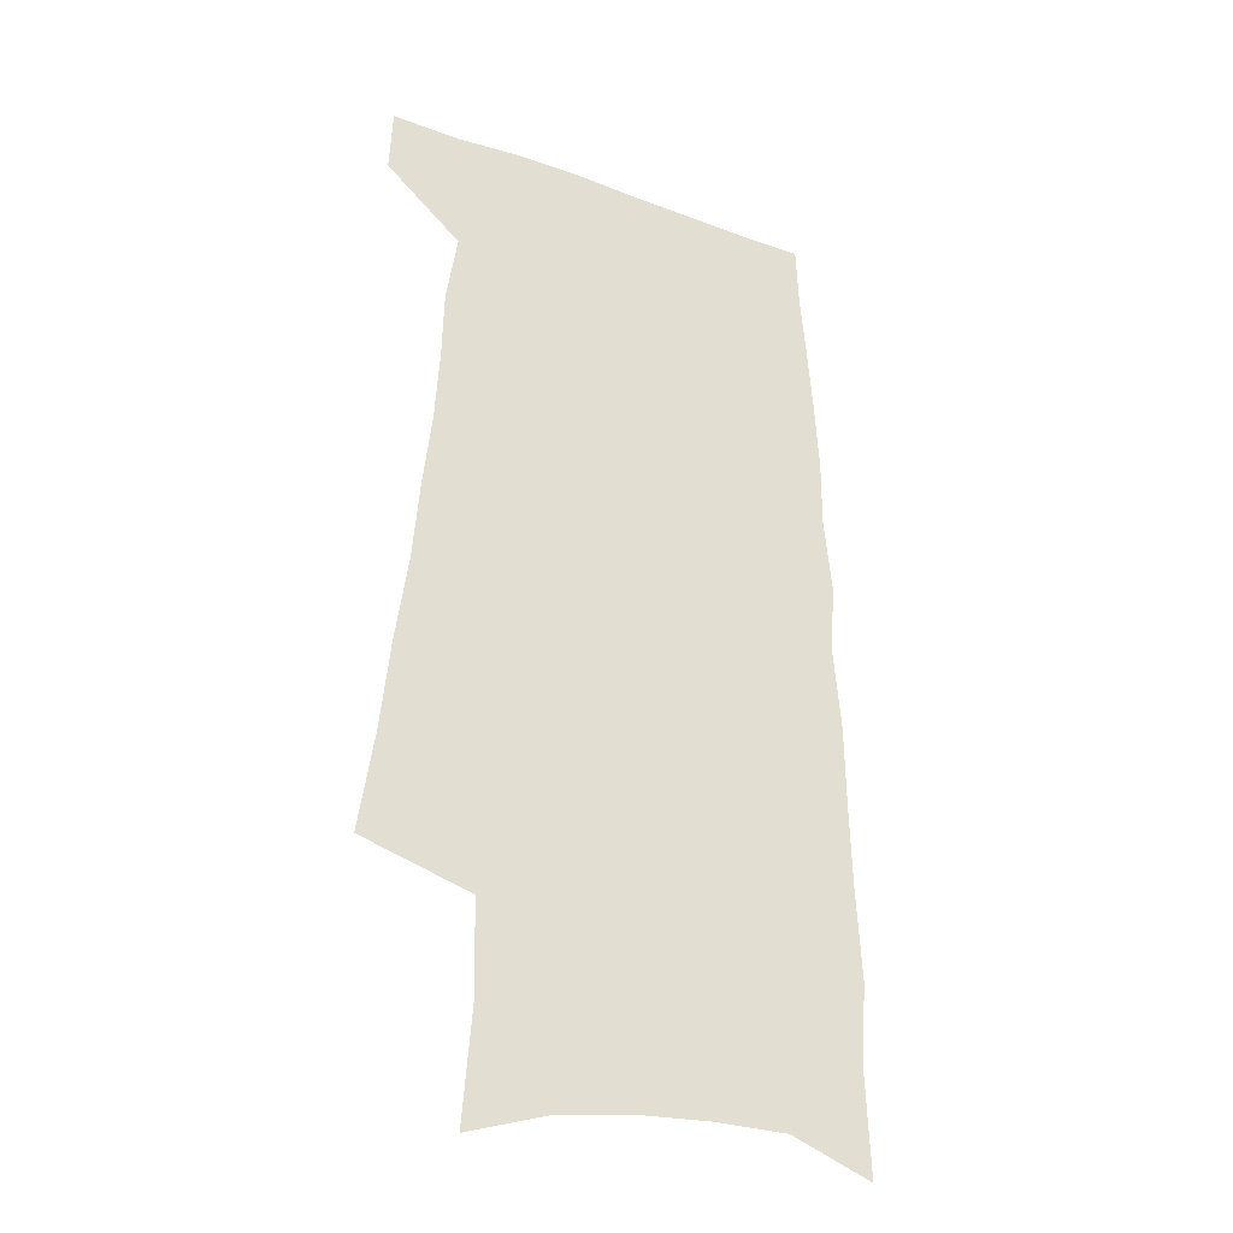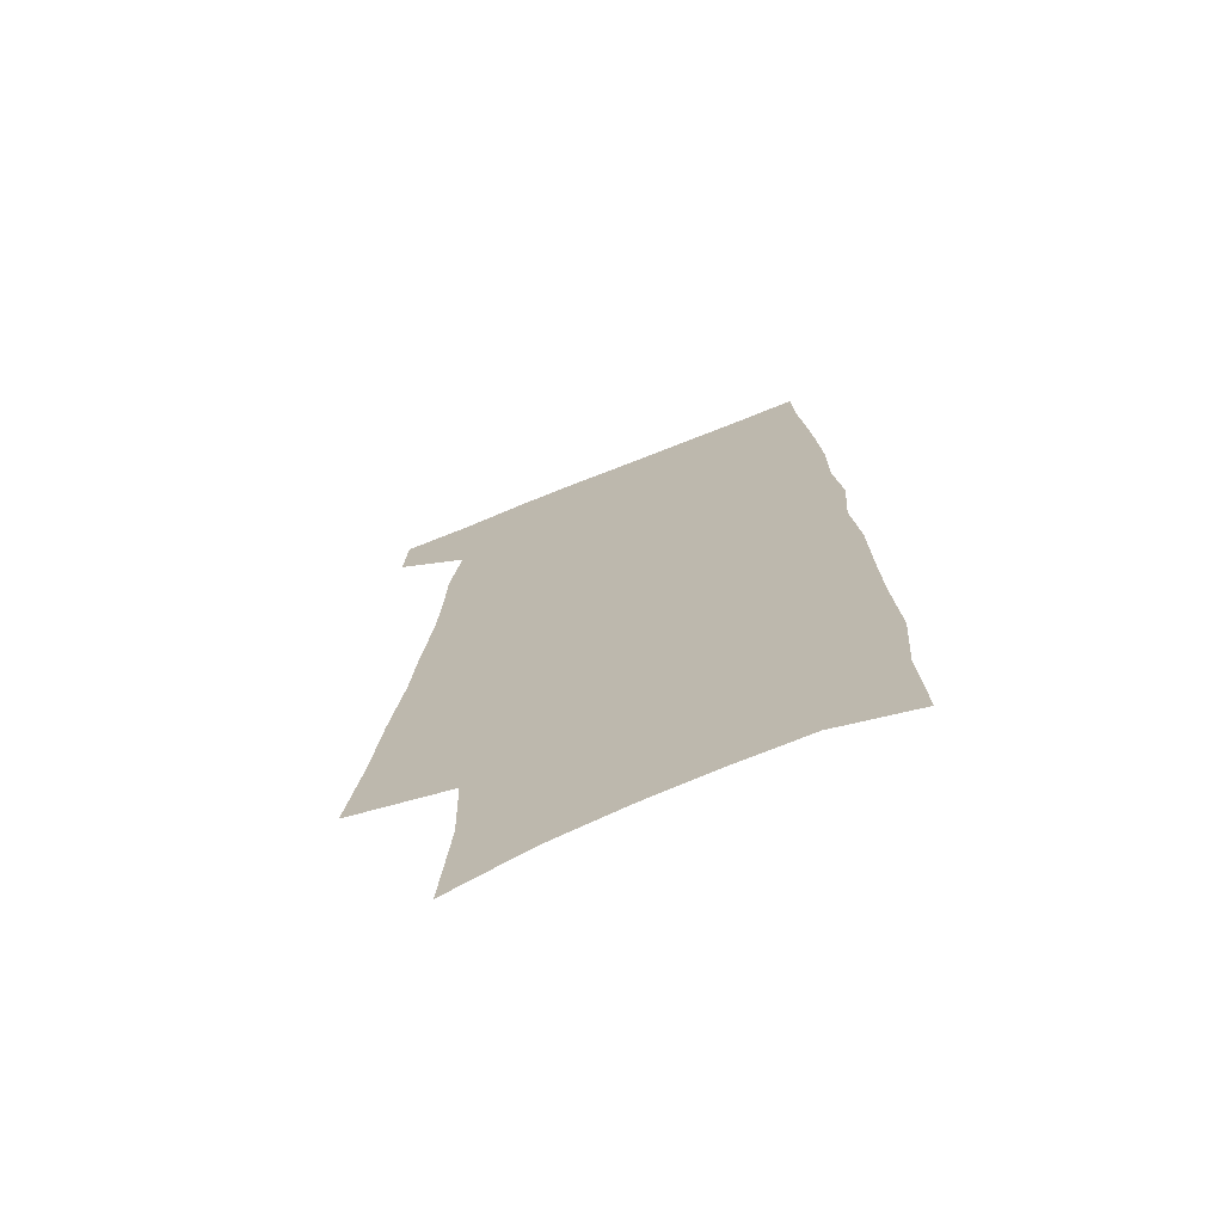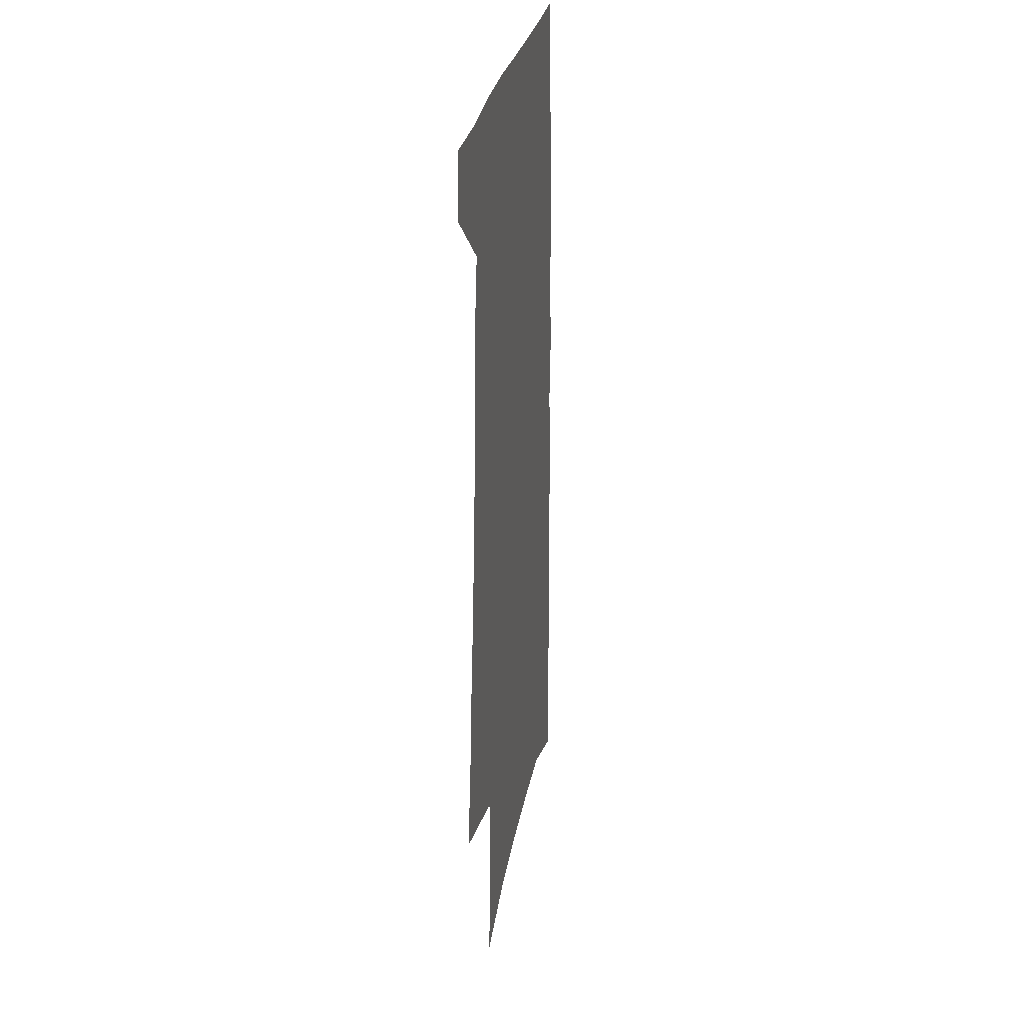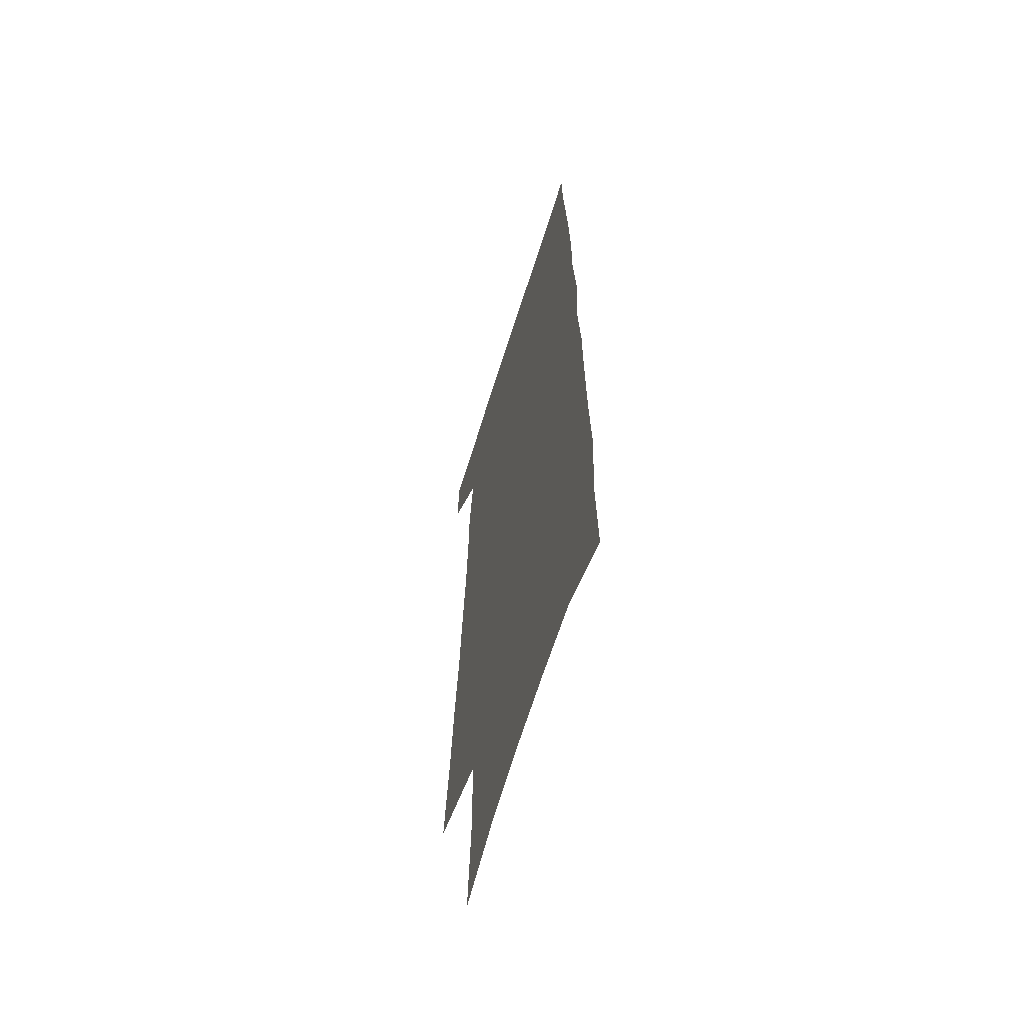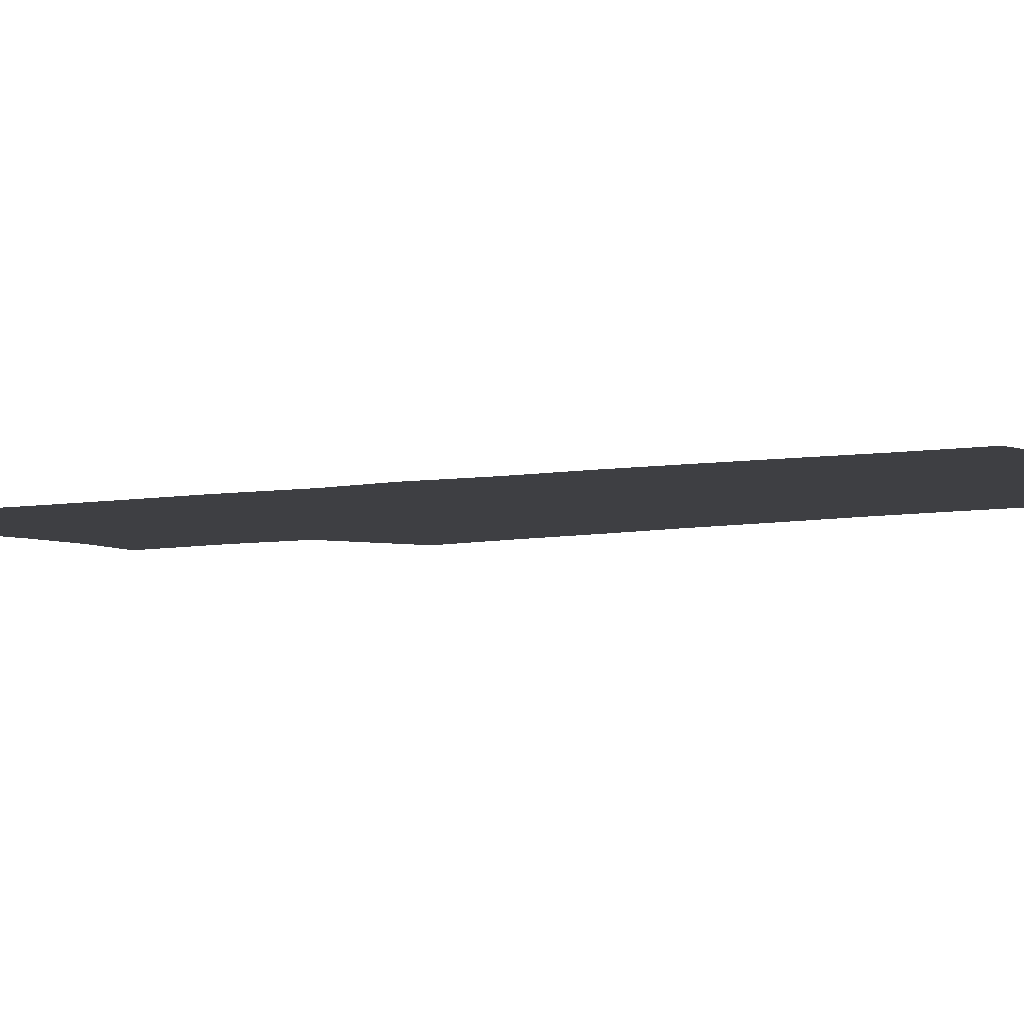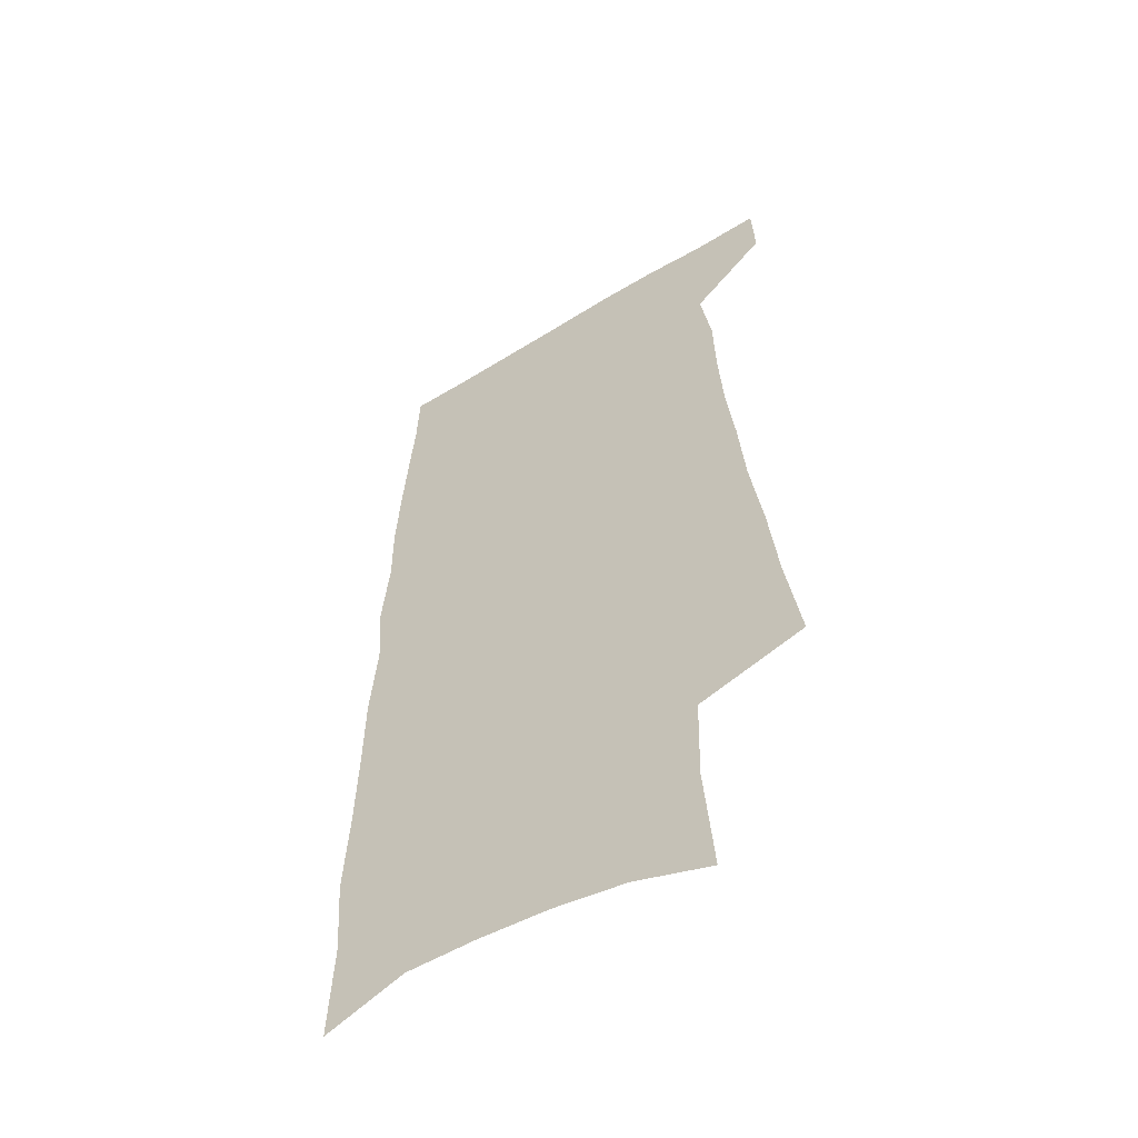
<metadata>
{"format":"obj","ext":"obj","renderer":"f3d","projection":"perspective","resolution":1024,"background":"white","views":[{"elev":-30.7,"azim":-28.0,"up":"+Y"},{"elev":-71.7,"azim":21.8,"up":"+Y"},{"elev":29.9,"azim":-79.0,"up":"+Y"},{"elev":-61.7,"azim":72.9,"up":"+Y"},{"elev":-4.3,"azim":128.1,"up":"+Z"},{"elev":-54.7,"azim":-146.8,"up":"+Y"}]}
</metadata>
<code>
v 491.8 531.2 0
v 492.9 557.1 0
v 494.8 245.8 0
v 500.8 285.5 0
v 504.6 321.3 0
v 509.6 356.8 0
v 512.3 388.8 0
v 515.9 420.1 0
v 517.6 449.2 0
v 518.4 476.9 0
v 522.8 505.3 0
v 521.2 531.4 0
v 521.3 557.1 0
v 536.3 150.8 0
v 540 197.4 0
v 539 233 0
v 543.4 272.1 0
v 545.4 306.2 0
v 544.8 336.8 0
v 547.3 369.1 0
v 548.5 398.6 0
v 548.7 426.5 0
v 549.4 454 0
v 550.6 480.9 0
v 550.9 506.4 0
v 551.1 531.5 0
v 547.5 559.5 0
v 568.8 161.9 0
v 572.9 211.5 0
v 573.7 247.3 0
v 574.6 281.3 0
v 574.3 312 0
v 575.3 344.1 0
v 576.5 375.1 0
v 575.8 401.8 0
v 576.1 429.3 0
v 577.1 456.9 0
v 577.1 482.3 0
v 577.3 507.2 0
v 577.3 531.5 0
v 574.2 560.1 0
v 599.4 166.9 0
v 601.1 213.4 0
v 601.9 251.8 0
v 602.1 284.4 0
v 602.1 315.9 0
v 601.9 345.5 0
v 602.2 375.6 0
v 602.5 404.8 0
v 602.4 431.3 0
v 602.5 458.2 0
v 602.4 483.2 0
v 602.6 508.1 0
v 602 532.8 0
v 601.1 559.1 0
v 629.2 169.2 0
v 629.1 215 0
v 629.2 250.2 0
v 629.7 281.6 0
v 628.7 316.5 0
v 628.4 347.2 0
v 628.1 376.8 0
v 628 404.7 0
v 627.9 431.3 0
v 627.5 458 0
v 627.2 483.6 0
v 627 508.3 0
v 627 532.7 0
v 627 558.8 0
v 658.9 169.7 0
v 657.7 210.5 0
v 657.8 245 0
v 658 277.9 0
v 657 311.6 0
v 656.1 343.3 0
v 655.2 373.7 0
v 654.9 402.2 0
v 654 430.1 0
v 653.5 456.8 0
v 653.4 482.6 0
v 652.8 508.1 0
v 652.5 533.2 0
v 652.8 558.4 0
v 691.9 157.5 0
v 690.3 198.3 0
v 692.7 231.2 0
v 690.7 267.5 0
v 689.8 301.3 0
v 689.4 333.4 0
v 686.5 366.6 0
v 688.5 394.7 0
v 685.4 425 0
v 685.5 452.5 0
v 683.9 480 0
v 681.7 507 0
v 679.4 533.4 0
v 678.4 558.9 0
v 691 601 0
f 11 12 1
f 1 12 2
f 12 13 2
f 16 17 3
f 3 17 4
f 17 18 4
f 4 18 5
f 18 19 5
f 5 19 6
f 19 20 6
f 6 20 7
f 20 21 7
f 7 21 8
f 21 22 8
f 8 22 9
f 22 23 9
f 9 23 10
f 23 24 10
f 10 24 11
f 24 25 11
f 11 25 12
f 25 26 12
f 12 26 13
f 26 27 13
f 14 28 15
f 28 29 15
f 15 29 16
f 29 30 16
f 16 30 17
f 30 31 17
f 17 31 18
f 31 32 18
f 18 32 19
f 32 33 19
f 19 33 20
f 33 34 20
f 20 34 21
f 34 35 21
f 21 35 22
f 35 36 22
f 22 36 23
f 36 37 23
f 23 37 24
f 37 38 24
f 24 38 25
f 38 39 25
f 25 39 26
f 39 40 26
f 26 40 27
f 40 41 27
f 28 42 29
f 42 43 29
f 29 43 30
f 43 44 30
f 30 44 31
f 44 45 31
f 31 45 32
f 45 46 32
f 32 46 33
f 46 47 33
f 33 47 34
f 47 48 34
f 34 48 35
f 48 49 35
f 35 49 36
f 49 50 36
f 36 50 37
f 50 51 37
f 37 51 38
f 51 52 38
f 38 52 39
f 52 53 39
f 39 53 40
f 53 54 40
f 40 54 41
f 54 55 41
f 42 56 43
f 56 57 43
f 43 57 44
f 57 58 44
f 44 58 45
f 58 59 45
f 45 59 46
f 59 60 46
f 46 60 47
f 60 61 47
f 47 61 48
f 61 62 48
f 48 62 49
f 62 63 49
f 49 63 50
f 63 64 50
f 50 64 51
f 64 65 51
f 51 65 52
f 65 66 52
f 52 66 53
f 66 67 53
f 53 67 54
f 67 68 54
f 54 68 55
f 68 69 55
f 56 70 57
f 70 71 57
f 57 71 58
f 71 72 58
f 58 72 59
f 72 73 59
f 59 73 60
f 73 74 60
f 60 74 61
f 74 75 61
f 61 75 62
f 75 76 62
f 62 76 63
f 76 77 63
f 63 77 64
f 77 78 64
f 64 78 65
f 78 79 65
f 65 79 66
f 79 80 66
f 66 80 67
f 80 81 67
f 67 81 68
f 81 82 68
f 68 82 69
f 82 83 69
f 70 84 71
f 84 85 71
f 71 85 72
f 85 86 72
f 72 86 73
f 86 87 73
f 73 87 74
f 87 88 74
f 74 88 75
f 88 89 75
f 75 89 76
f 89 90 76
f 76 90 77
f 90 91 77
f 77 91 78
f 91 92 78
f 78 92 79
f 92 93 79
f 79 93 80
f 93 94 80
f 80 94 81
f 94 95 81
f 81 95 82
f 95 96 82
f 82 96 83
f 96 97 83

</code>
